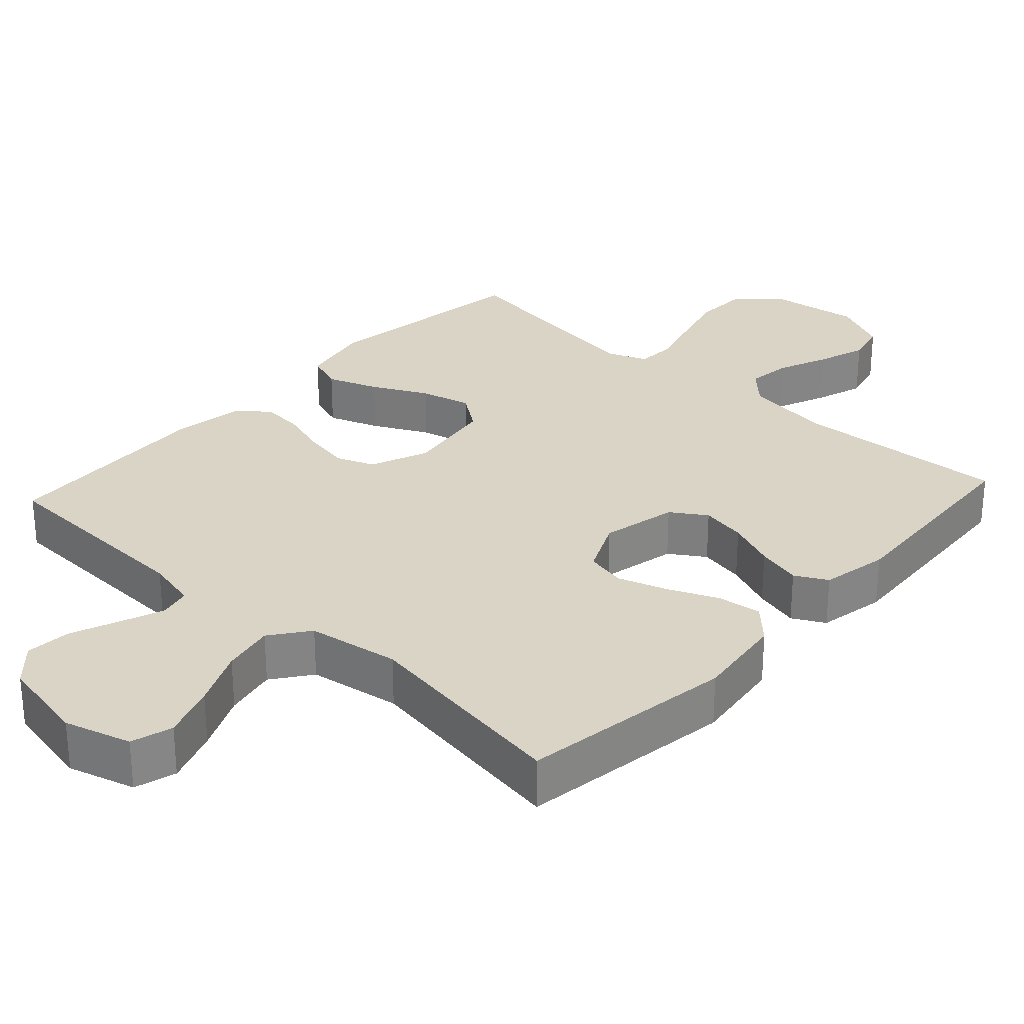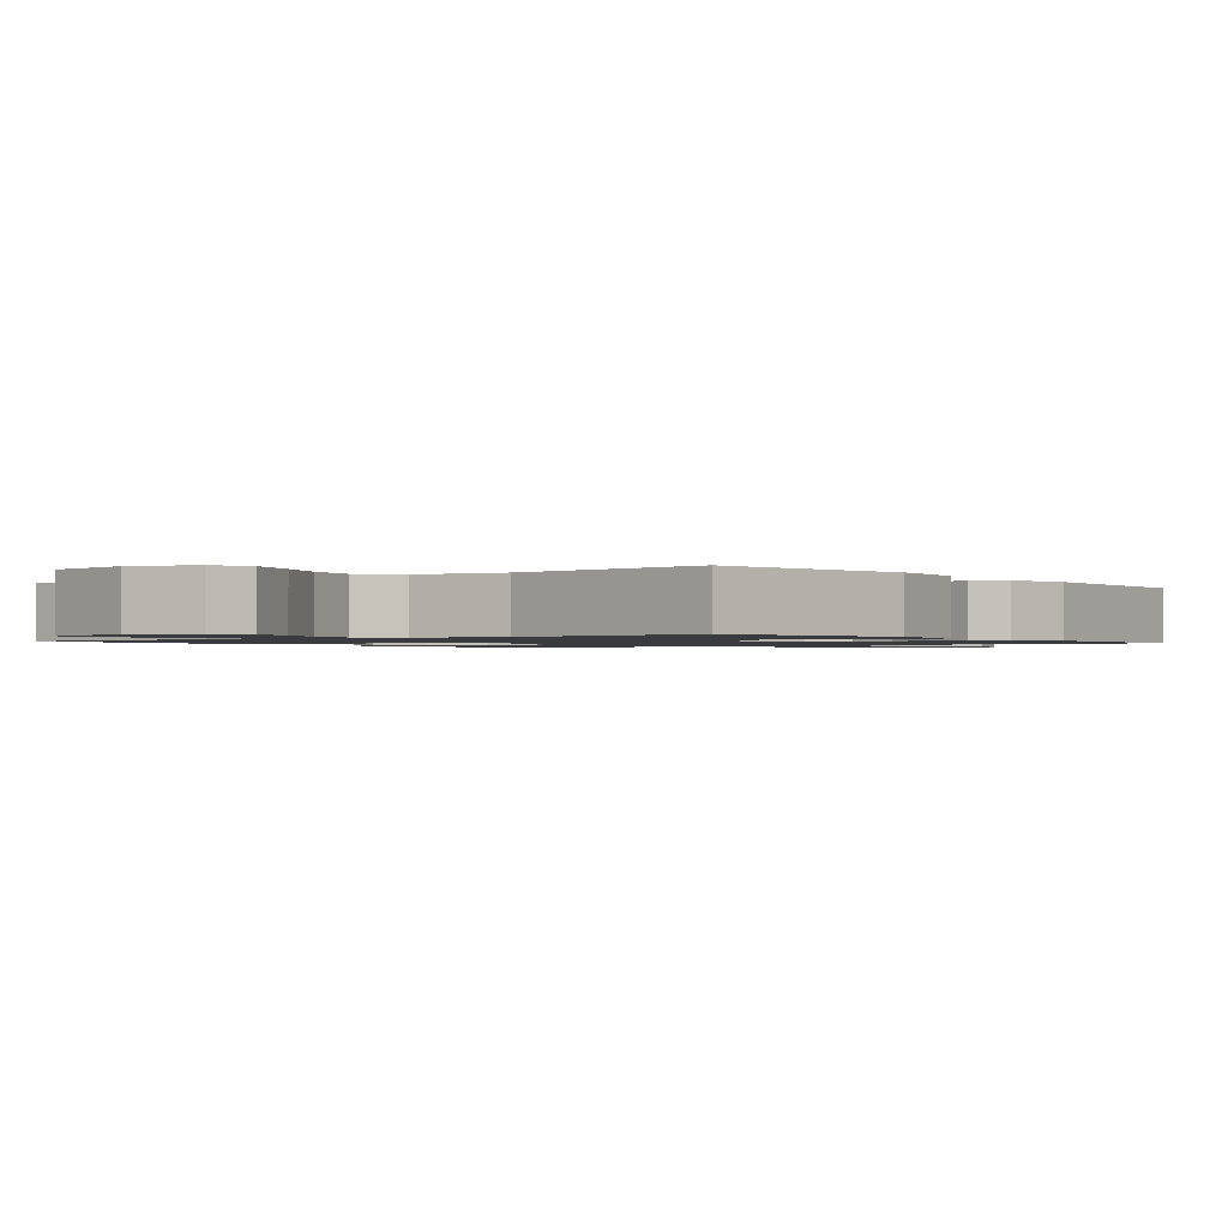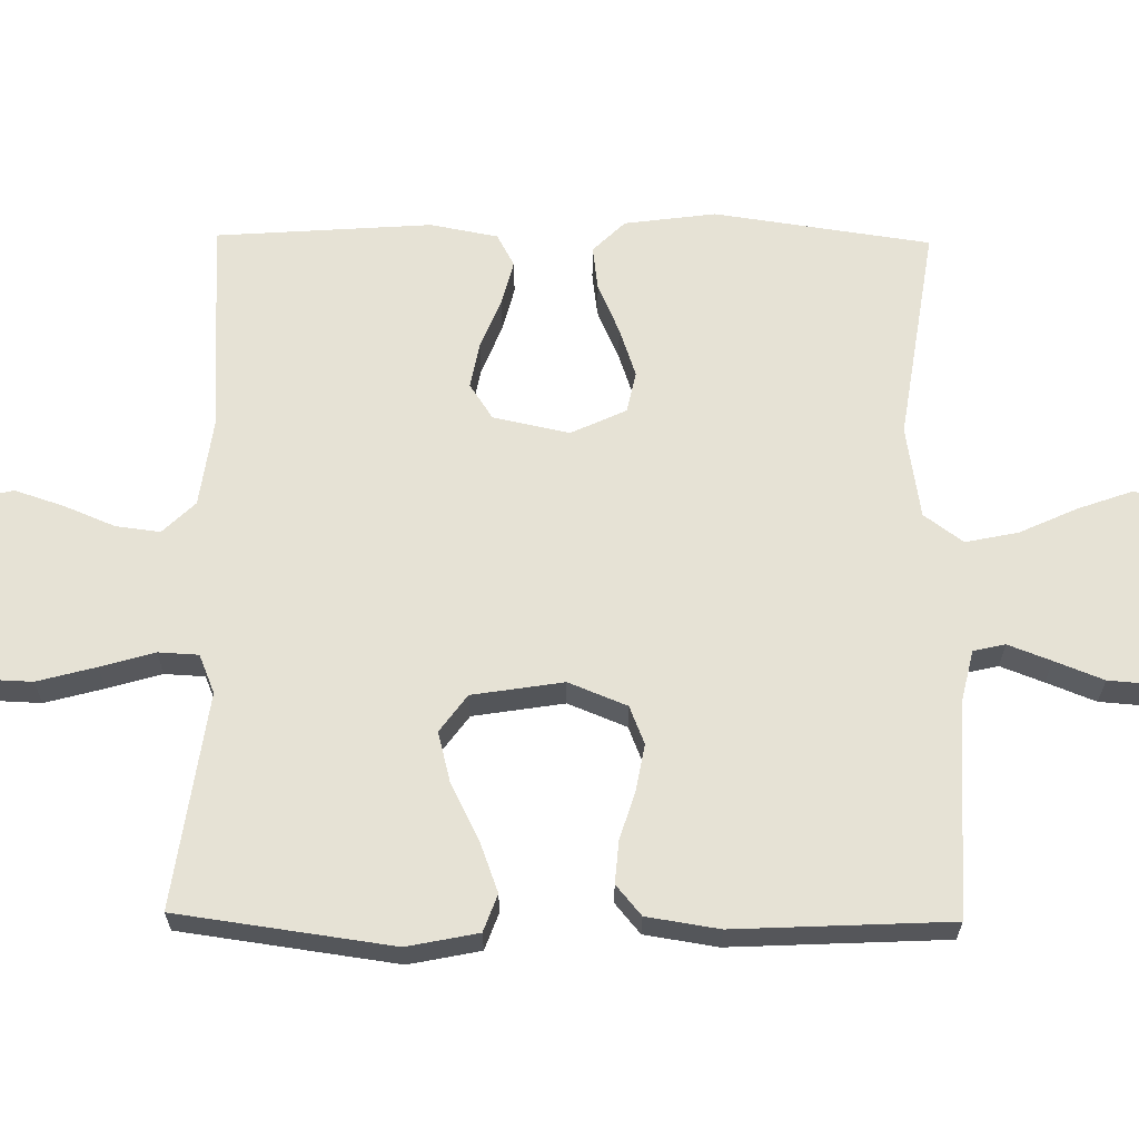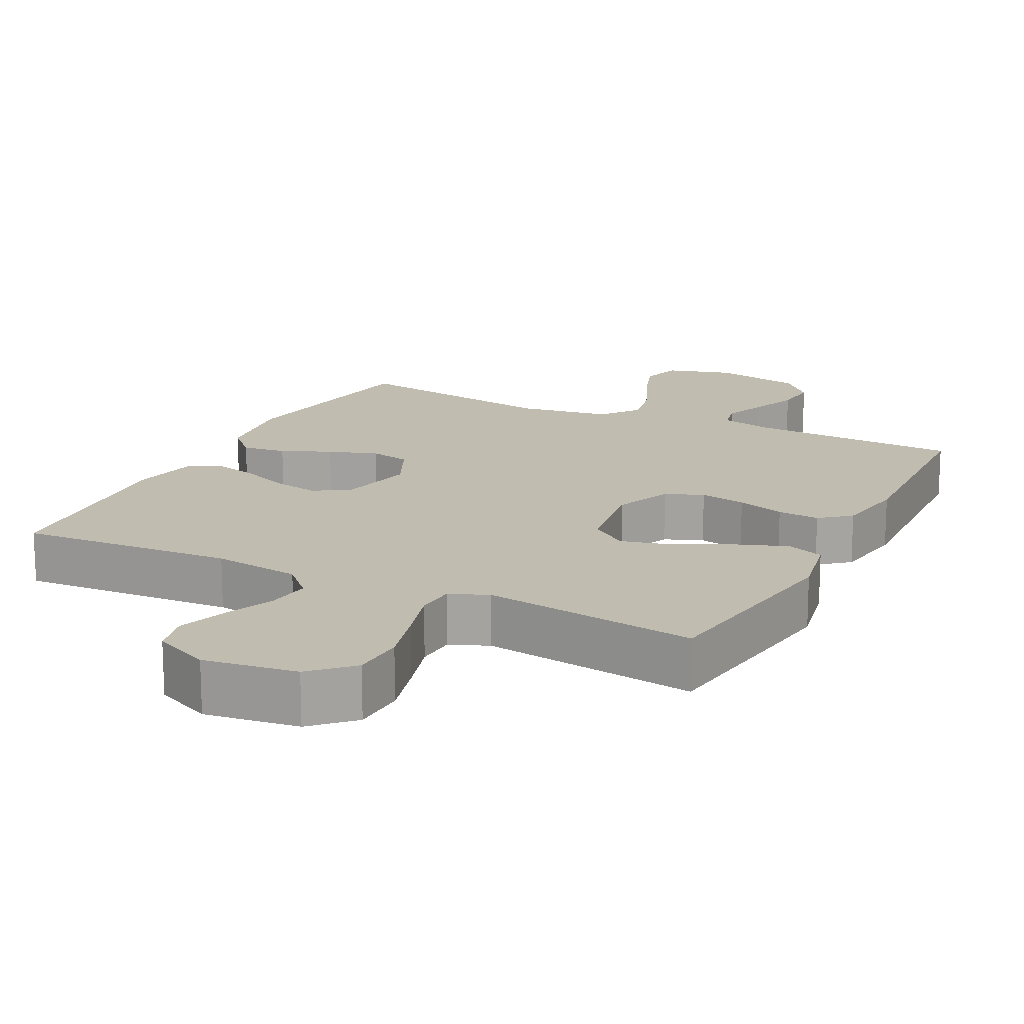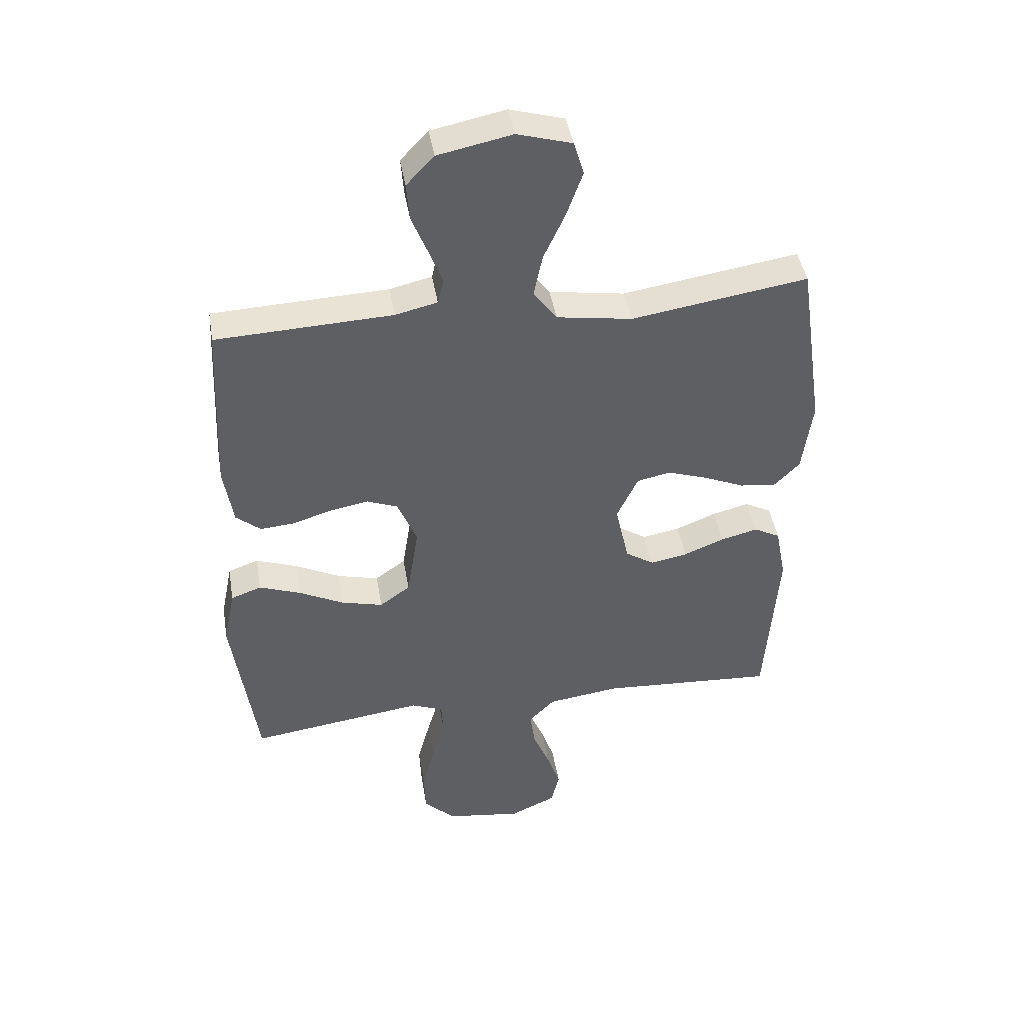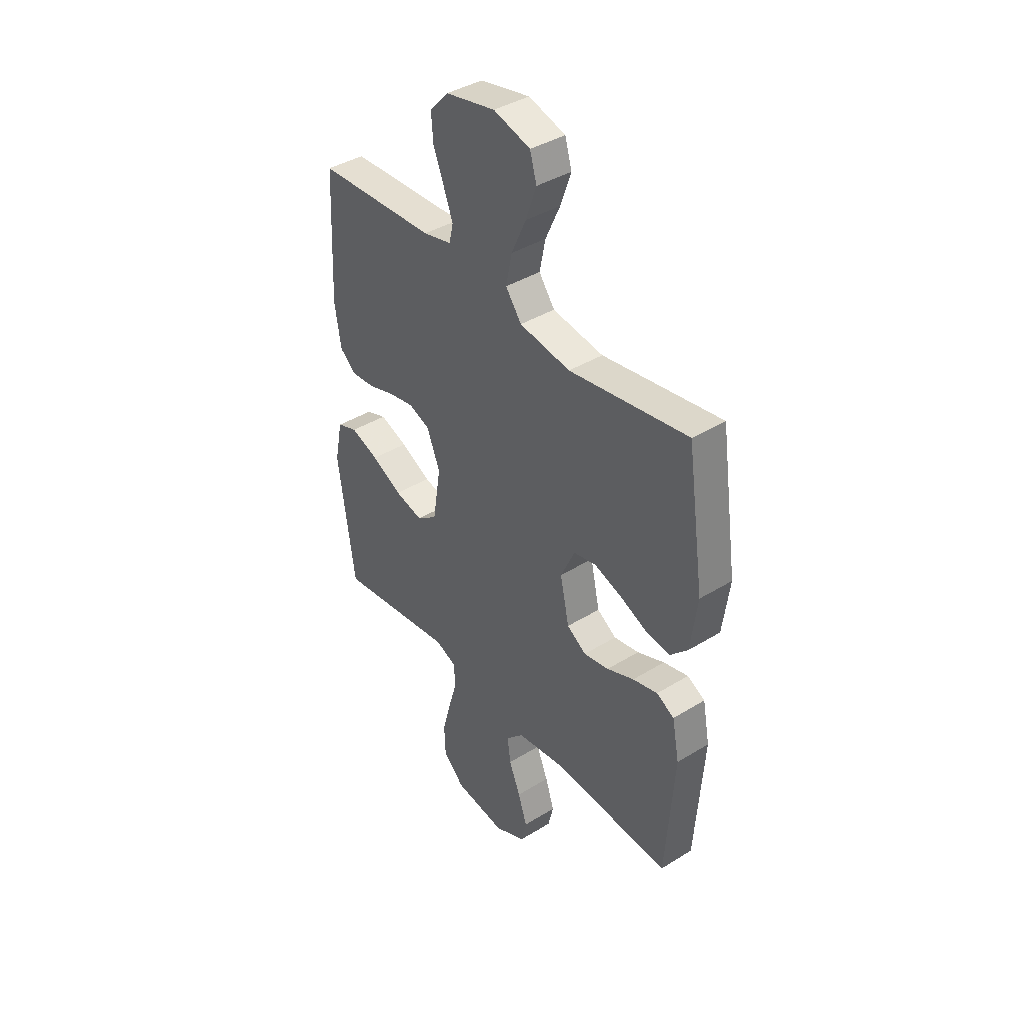
<metadata>
{"format":"obj","ext":"obj","renderer":"f3d","projection":"perspective","resolution":1024,"background":"white","views":[{"elev":28.9,"azim":42.5,"up":"+Y"},{"elev":-1.2,"azim":36.9,"up":"+Y"},{"elev":64.0,"azim":-89.3,"up":"+Y"},{"elev":16.4,"azim":-153.3,"up":"+Y"},{"elev":43.7,"azim":-9.4,"up":"+Z"},{"elev":40.0,"azim":52.7,"up":"+Z"}]}
</metadata>
<code>
v 0.5 0.07 0.5
v 0.544 0.07 0.2
v 0.527 0.07 0.073
v 0.483 0.07 0.028
v 0.421 0.07 0.036
v 0.352 0.07 0.066
v 0.283 0.07 0.089
v 0.226 0.07 0.077
v 0.19 0.07 0
v 0.213 0.07 -0.106
v 0.262 0.07 -0.138
v 0.326 0.07 -0.126
v 0.395 0.07 -0.098
v 0.458 0.07 -0.082
v 0.503 0.07 -0.106
v 0.521 0.07 -0.2
v 0.5 0.07 -0.5
v 0.2 0.07 -0.482
v 0.077 0.07 -0.499
v 0.033 0.07 -0.544
v 0.041 0.07 -0.606
v 0.07 0.07 -0.676
v 0.093 0.07 -0.745
v 0.079 0.07 -0.803
v 0 0.07 -0.839
v -0.13 0.07 -0.821
v -0.184 0.07 -0.768
v -0.187 0.07 -0.693
v -0.165 0.07 -0.611
v -0.143 0.07 -0.536
v -0.146 0.07 -0.48
v -0.2 0.07 -0.458
v -0.5 0.07 -0.5
v -0.542 0.07 -0.2
v -0.522 0.07 -0.101
v -0.47 0.07 -0.082
v -0.399 0.07 -0.108
v -0.322 0.07 -0.147
v -0.251 0.07 -0.165
v -0.199 0.07 -0.127
v -0.179 0.07 0
v -0.212 0.07 0.081
v -0.265 0.07 0.102
v -0.33 0.07 0.09
v -0.397 0.07 0.069
v -0.456 0.07 0.064
v -0.498 0.07 0.099
v -0.514 0.07 0.2
v -0.5 0.07 0.5
v -0.2 0.07 0.513
v -0.128 0.07 0.53
v -0.118 0.07 0.574
v -0.141 0.07 0.634
v -0.168 0.07 0.702
v -0.173 0.07 0.766
v -0.126 0.07 0.816
v 0 0.07 0.842
v 0.093 0.07 0.815
v 0.11 0.07 0.757
v 0.083 0.07 0.681
v 0.046 0.07 0.6
v 0.031 0.07 0.527
v 0.071 0.07 0.473
v 0.2 0.07 0.453
v 0.5 0 0.5
v 0.544 0 0.2
v 0.527 0 0.073
v 0.483 0 0.028
v 0.421 0 0.036
v 0.352 0 0.066
v 0.283 0 0.089
v 0.226 0 0.077
v 0.19 0 0
v 0.213 0 -0.106
v 0.262 0 -0.138
v 0.326 0 -0.126
v 0.395 0 -0.098
v 0.458 0 -0.082
v 0.503 0 -0.106
v 0.521 0 -0.2
v 0.5 0 -0.5
v 0.2 0 -0.482
v 0.077 0 -0.499
v 0.033 0 -0.544
v 0.041 0 -0.606
v 0.07 0 -0.676
v 0.093 0 -0.745
v 0.079 0 -0.803
v 0 0 -0.839
v -0.13 0 -0.821
v -0.184 0 -0.768
v -0.187 0 -0.693
v -0.165 0 -0.611
v -0.143 0 -0.536
v -0.146 0 -0.48
v -0.2 0 -0.458
v -0.5 0 -0.5
v -0.542 0 -0.2
v -0.522 0 -0.101
v -0.47 0 -0.082
v -0.399 0 -0.108
v -0.322 0 -0.147
v -0.251 0 -0.165
v -0.199 0 -0.127
v -0.179 0 0
v -0.212 0 0.081
v -0.265 0 0.102
v -0.33 0 0.09
v -0.397 0 0.069
v -0.456 0 0.064
v -0.498 0 0.099
v -0.514 0 0.2
v -0.5 0 0.5
v -0.2 0 0.513
v -0.128 0 0.53
v -0.118 0 0.574
v -0.141 0 0.634
v -0.168 0 0.702
v -0.173 0 0.766
v -0.126 0 0.816
v 0 0 0.842
v 0.093 0 0.815
v 0.11 0 0.757
v 0.083 0 0.681
v 0.046 0 0.6
v 0.031 0 0.527
v 0.071 0 0.473
v 0.2 0 0.453
f 58 59 60 61
f 56 57 58 61
f 56 61 62
f 53 54 55 56
f 52 53 56 62
f 51 52 62 63
f 47 48 49 50
f 47 50 51 63
f 44 45 46 47
f 43 44 47 63
f 35 36 37 38
f 35 38 39
f 32 33 34 35
f 31 32 35 39
f 27 28 29 30
f 25 26 27 30
f 25 30 31
f 21 22 23 24
f 21 24 25 31
f 15 16 17 18
f 15 18 19
f 12 13 14 15
f 11 12 15 19
f 10 11 19 20
f 3 4 5 6
f 3 6 7
f 64 1 2 3
f 64 3 7
f 42 43 63 64
f 41 42 64 7
f 21 31 39 40
f 20 21 40 41
f 9 10 20 41
f 8 9 41
f 7 8 41
f 125 124 123 122
f 125 122 121 120
f 126 125 120
f 120 119 118 117
f 126 120 117 116
f 127 126 116 115
f 114 113 112 111
f 127 115 114 111
f 111 110 109 108
f 127 111 108 107
f 102 101 100 99
f 103 102 99
f 99 98 97 96
f 103 99 96 95
f 94 93 92 91
f 94 91 90 89
f 95 94 89
f 88 87 86 85
f 95 89 88 85
f 82 81 80 79
f 83 82 79
f 79 78 77 76
f 83 79 76 75
f 84 83 75 74
f 70 69 68 67
f 71 70 67
f 67 66 65 128
f 71 67 128
f 128 127 107 106
f 71 128 106 105
f 104 103 95 85
f 105 104 85 84
f 105 84 74 73
f 105 73 72
f 105 72 71
f 1 65 66 2
f 2 66 67 3
f 3 67 68 4
f 4 68 69 5
f 5 69 70 6
f 6 70 71 7
f 7 71 72 8
f 8 72 73 9
f 9 73 74 10
f 10 74 75 11
f 11 75 76 12
f 12 76 77 13
f 13 77 78 14
f 14 78 79 15
f 15 79 80 16
f 16 80 81 17
f 17 81 82 18
f 18 82 83 19
f 19 83 84 20
f 20 84 85 21
f 21 85 86 22
f 22 86 87 23
f 23 87 88 24
f 24 88 89 25
f 25 89 90 26
f 26 90 91 27
f 27 91 92 28
f 28 92 93 29
f 29 93 94 30
f 30 94 95 31
f 31 95 96 32
f 32 96 97 33
f 33 97 98 34
f 34 98 99 35
f 35 99 100 36
f 36 100 101 37
f 37 101 102 38
f 38 102 103 39
f 39 103 104 40
f 40 104 105 41
f 41 105 106 42
f 42 106 107 43
f 43 107 108 44
f 44 108 109 45
f 45 109 110 46
f 46 110 111 47
f 47 111 112 48
f 48 112 113 49
f 49 113 114 50
f 50 114 115 51
f 51 115 116 52
f 52 116 117 53
f 53 117 118 54
f 54 118 119 55
f 55 119 120 56
f 56 120 121 57
f 57 121 122 58
f 58 122 123 59
f 59 123 124 60
f 60 124 125 61
f 61 125 126 62
f 62 126 127 63
f 63 127 128 64
f 64 128 65 1

</code>
